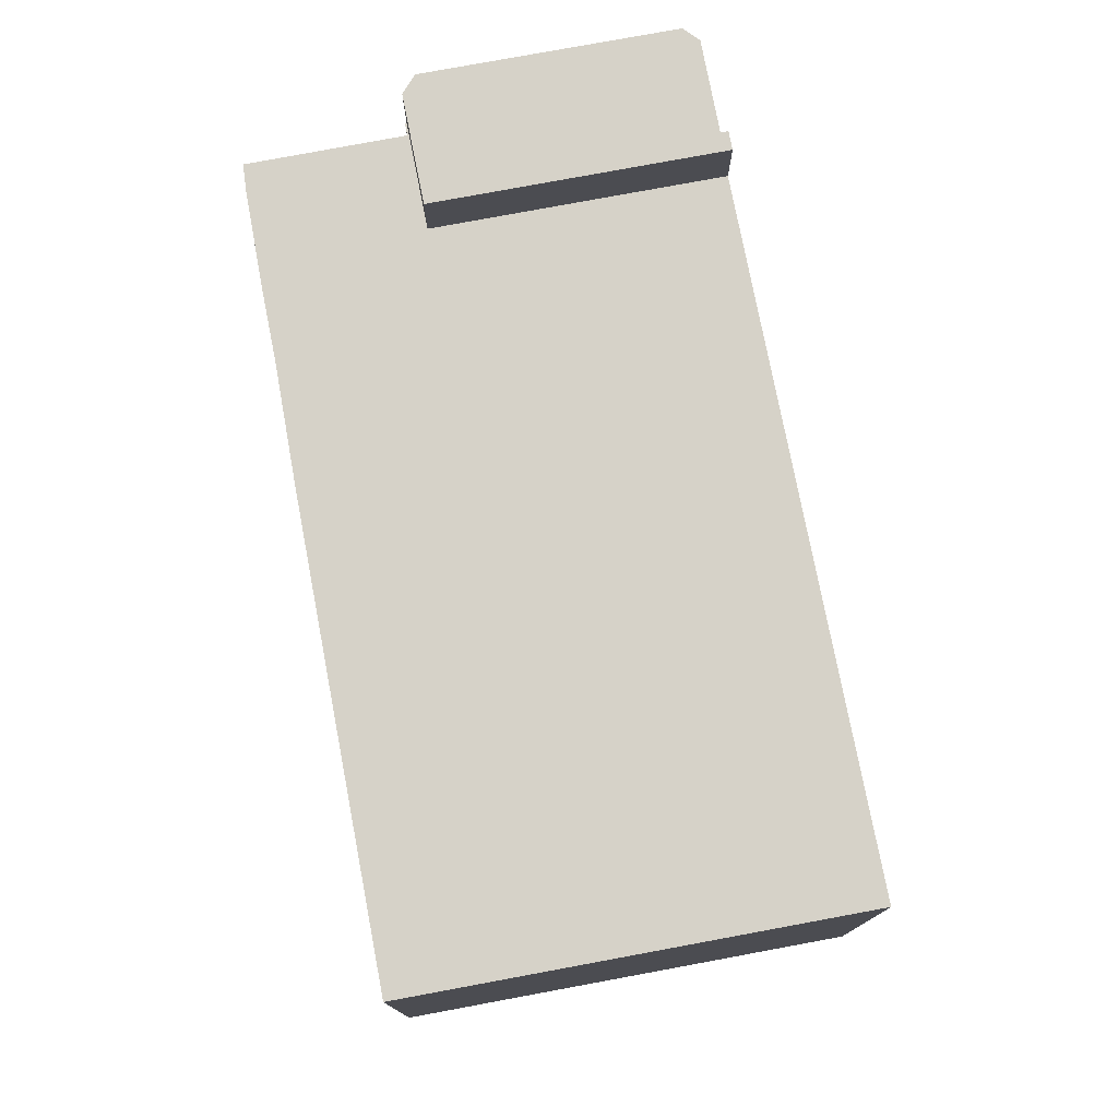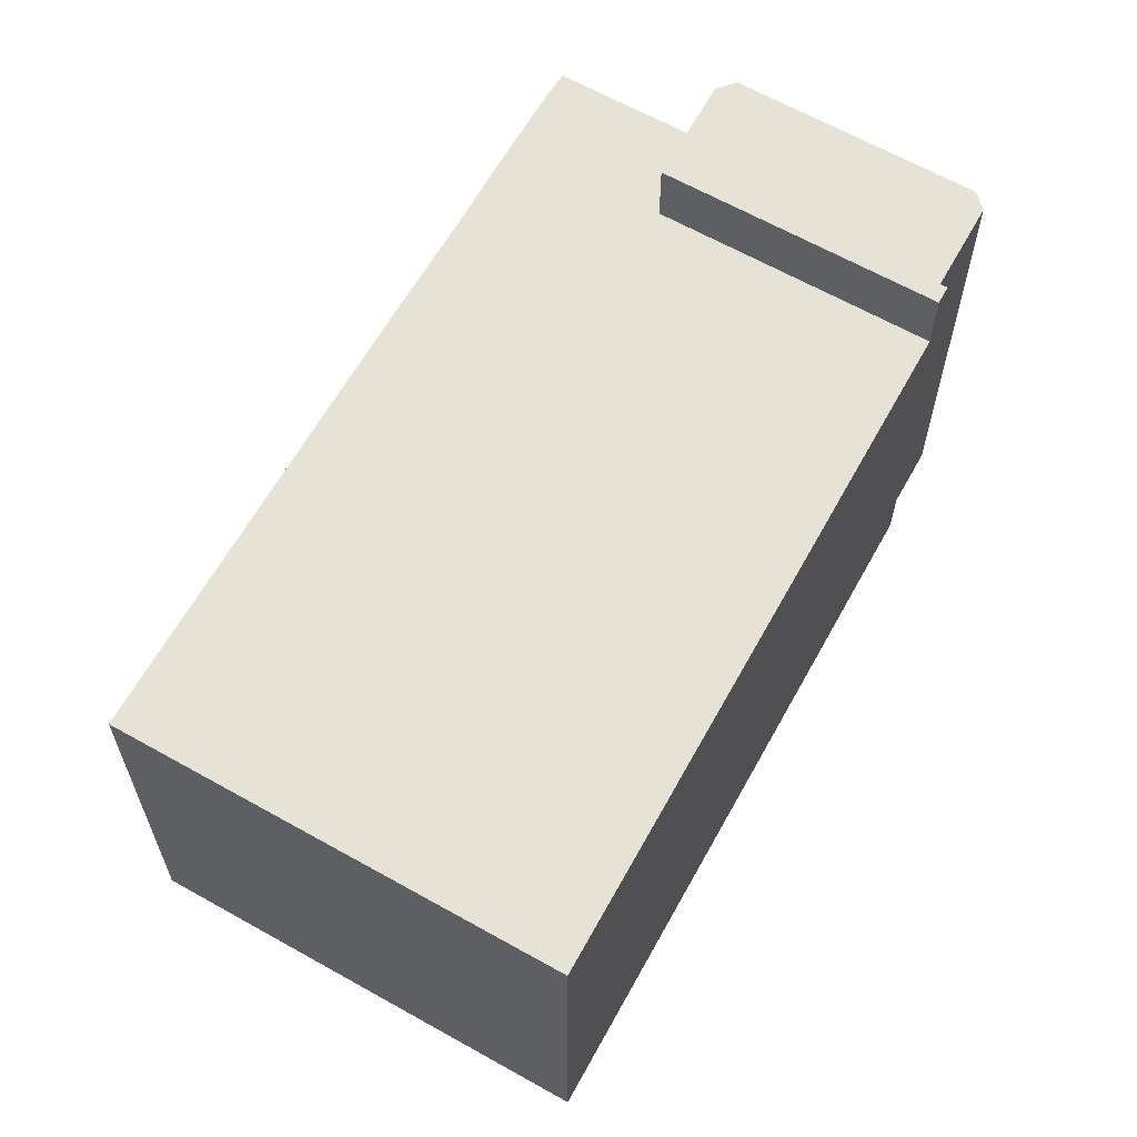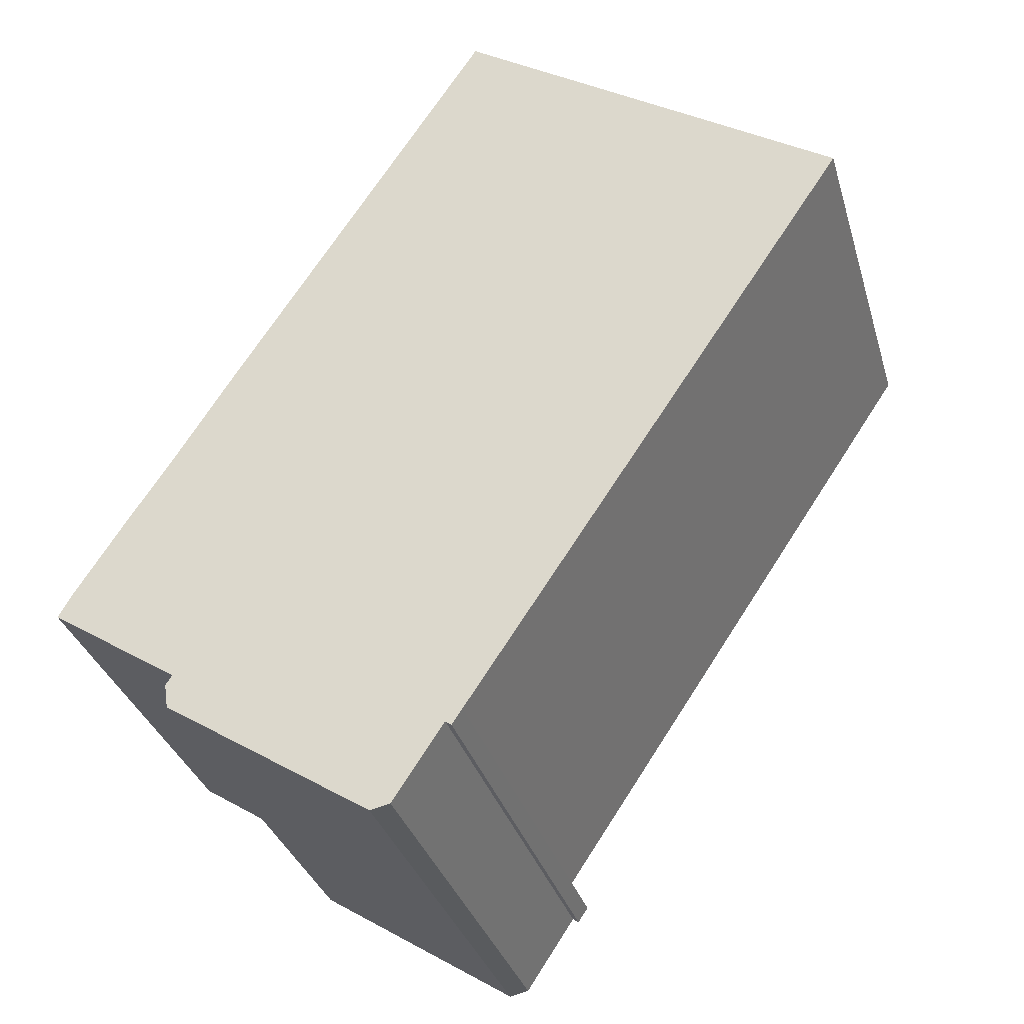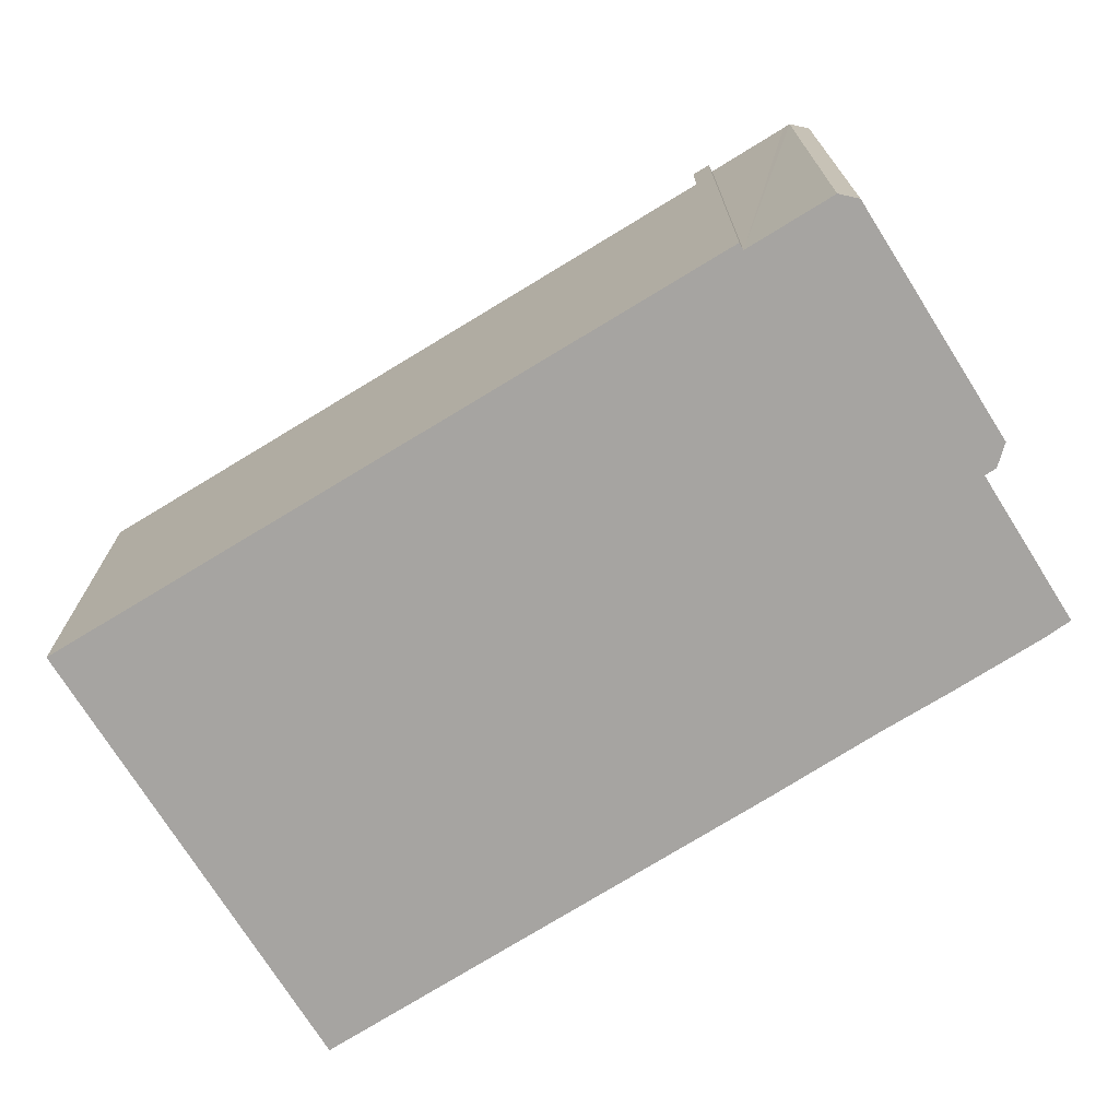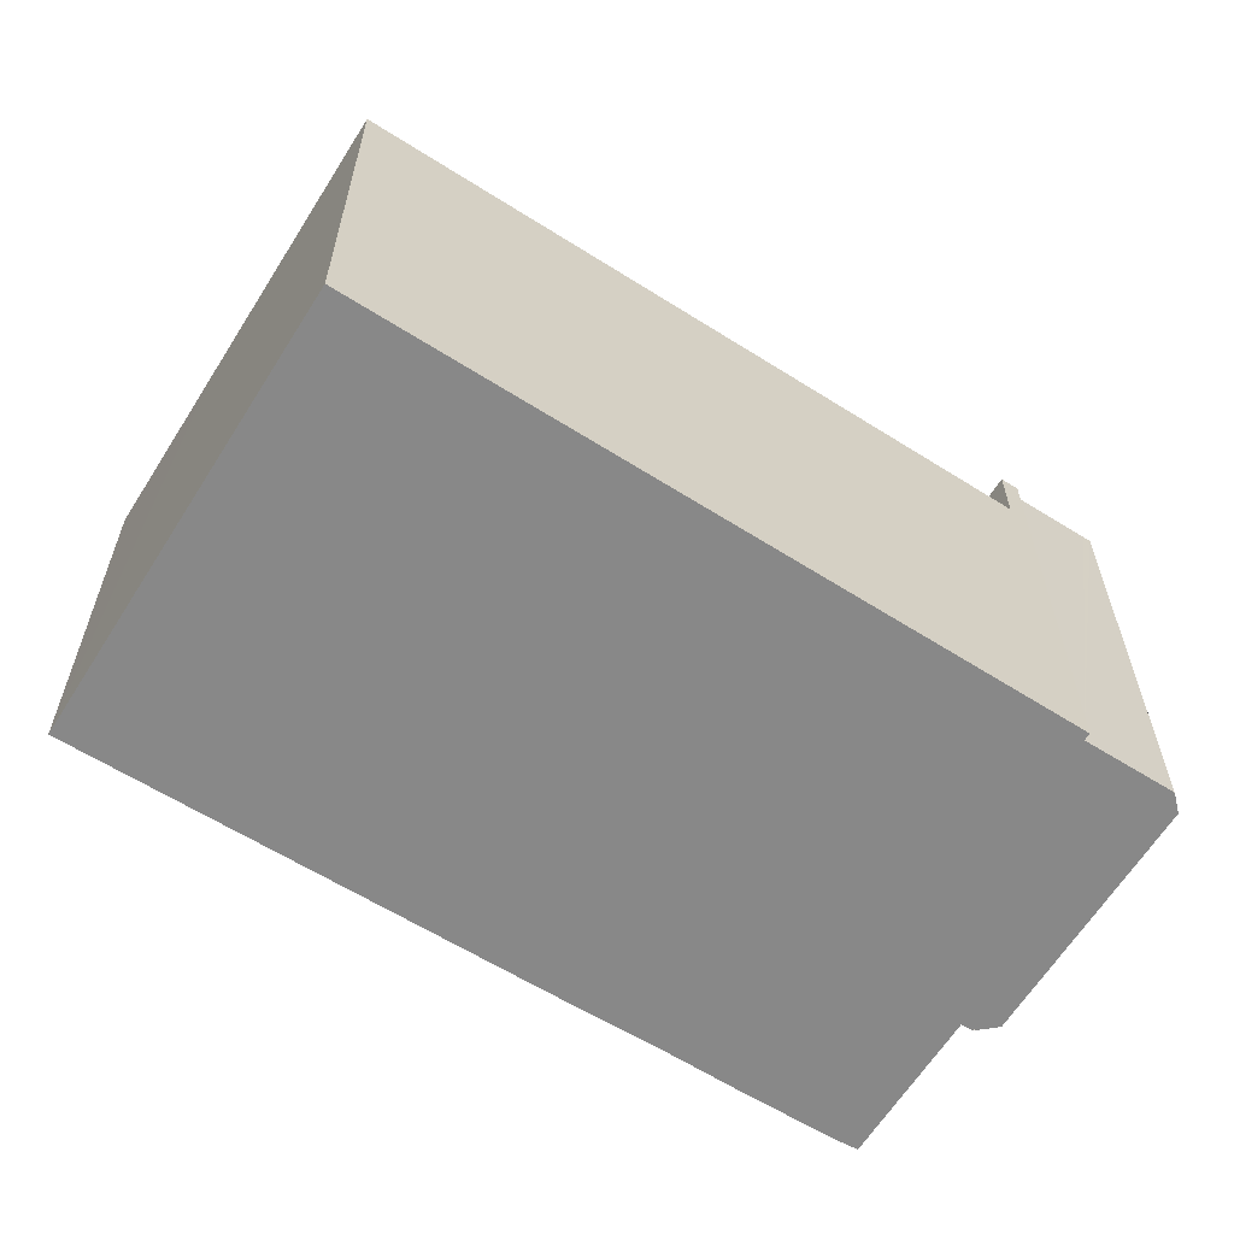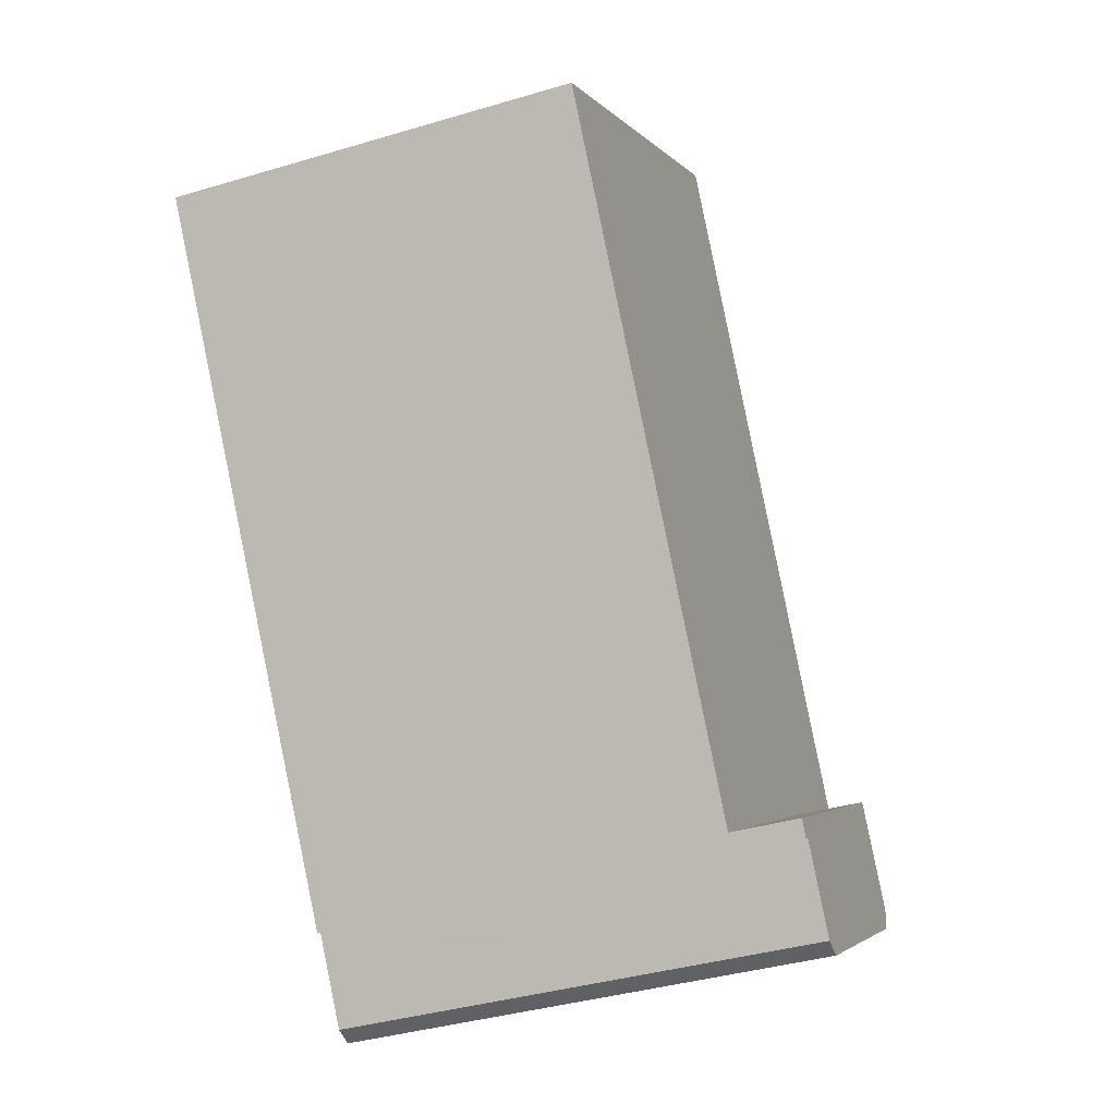
<metadata>
{"format":"obj","ext":"obj","renderer":"f3d","projection":"perspective","resolution":1024,"background":"white","views":[{"elev":78.1,"azim":22.6,"up":"+Y"},{"elev":64.0,"azim":62.7,"up":"+Y"},{"elev":-33.0,"azim":15.6,"up":"+Z"},{"elev":-73.5,"azim":155.2,"up":"+Y"},{"elev":-62.8,"azim":91.1,"up":"+Y"},{"elev":-37.5,"azim":111.0,"up":"+Z"}]}
</metadata>
<code>
v  7.629 19.56 -0.333
v  5.28 19.56 -4.956
v  5.145 19.56 -4.045
v  13.93 19.56 -10.57
v  16.84 19.56 -7.236
v  17.52 19.56 -6.78
v  14.91 19.56 -10.15
v  14.75 19.56 -10.39
v  17.09 19.56 -7.413
v  16.84 4.431e-16 -7.236
v  14.75 6.364e-16 -10.39
v  14.91 6.213e-16 -10.15
v  17.52 4.152e-16 -6.78
v  17.09 4.539e-16 -7.413
v  13.93 6.475e-16 -10.57
v  5.28 3.035e-16 -4.956
v  5.145 2.477e-16 -4.045
v  7.629 2.039e-17 -0.333
v  5.131 16.75 -3.951
v  7.629 16.75 -0.333
v  5.145 16.75 -4.045
v  5.399 16.75 -3.534
v  0 16.75 1.026e-15
v  33.48 16.75 17.04
v  17.52 16.75 -6.78
v  0.537 16.75 0.942
v  2.06 16.75 3.298
v  2.716 16.75 4.314
v  23.58 16.75 23.5
v  4.409 16.75 6.846
v  7 16.75 10.9
v  13.73 16.75 21.19
v  17.8 16.75 27.27
v  17.73 16.75 27.31
v  5.131 2.419e-16 -3.951
v  5.399 2.164e-16 -3.534
v  0.537 -5.768e-17 0.942
v  0 0 0
v  2.06 -2.019e-16 3.298
v  2.716 -2.642e-16 4.314
v  4.409 -4.192e-16 6.846
v  7 -6.676e-16 10.9
v  17.73 -1.672e-15 27.31
v  13.73 -1.298e-15 21.19
v  33.48 -1.044e-15 17.04
v  17.8 -1.67e-15 27.27
v  23.58 -1.439e-15 23.5
g defaultobject
f 1 2 3
f 2 1 4
f 4 1 5
f 5 1 6
f 4 5 7
f 4 7 8
f 5 6 9
f 10 7 5
f 7 10 8
f 8 10 11
f 11 10 12
f 13 9 6
f 9 13 14
f 11 4 8
f 4 11 15
f 15 2 4
f 2 15 16
f 14 5 9
f 5 14 10
f 16 3 2
f 3 16 17
f 17 1 3
f 1 17 18
f 18 6 1
f 6 18 13
f 13 10 14
f 10 13 18
f 10 18 15
f 15 18 16
f 16 18 17
f 12 15 11
f 15 12 10
f 19 20 21
f 20 19 22
f 20 22 23
f 20 24 25
f 24 20 23
f 24 23 26
f 24 26 27
f 24 27 28
f 24 28 29
f 29 28 30
f 29 30 31
f 29 31 32
f 29 32 33
f 33 32 34
f 35 22 19
f 22 35 36
f 23 37 26
f 37 23 38
f 37 27 26
f 27 37 28
f 28 37 30
f 30 37 31
f 31 37 32
f 32 37 39
f 32 39 34
f 34 39 40
f 34 40 41
f 34 41 42
f 34 42 43
f 43 42 44
f 43 33 34
f 33 43 29
f 29 43 24
f 24 43 45
f 45 43 46
f 45 46 47
f 45 25 24
f 25 45 13
f 18 21 20
f 21 18 17
f 13 20 25
f 20 13 18
f 36 23 22
f 23 36 38
f 17 19 21
f 19 17 35
f 45 18 13
f 18 45 39
f 39 45 40
f 40 45 41
f 41 45 42
f 42 45 44
f 44 45 46
f 44 46 43
f 46 45 47
f 18 35 17
f 35 18 36
f 36 18 38
f 38 18 37
f 37 18 39

</code>
